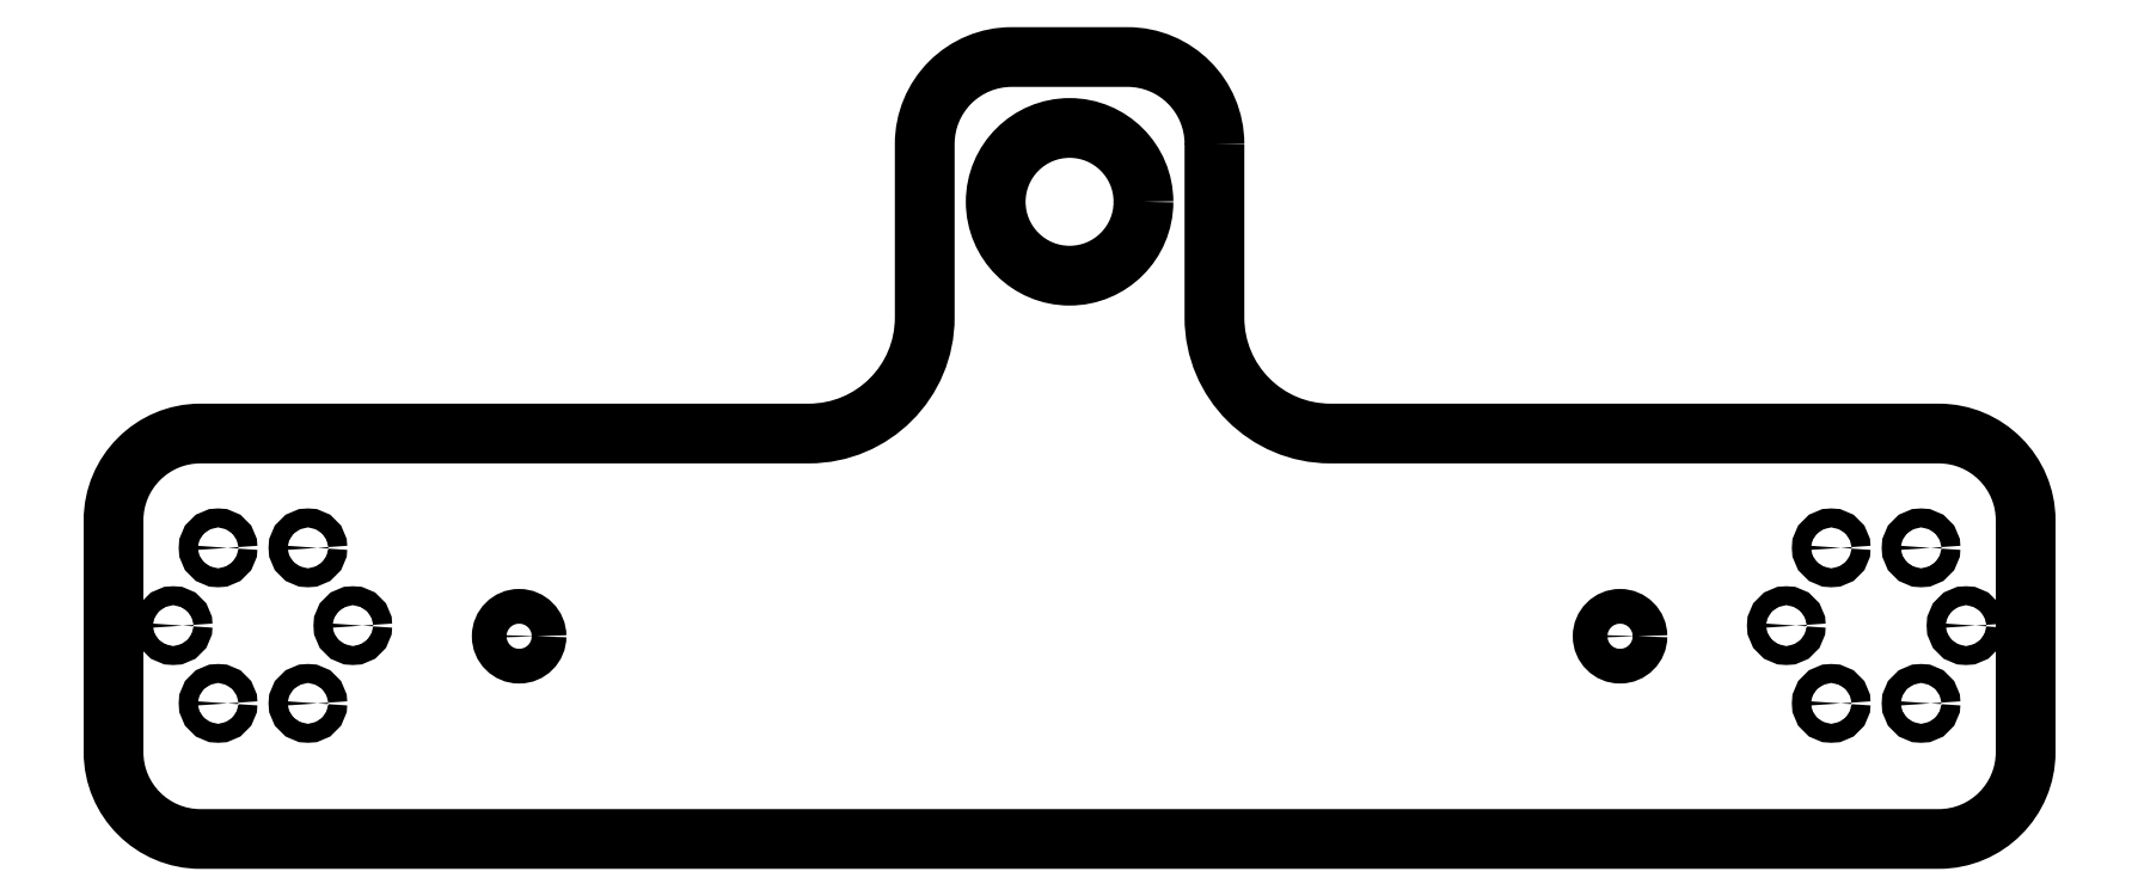
<metadata>
{"format":"dxf","ext":"dxf","renderer":"ezdxf+matplotlib","layout":"modelspace","background":"white","min_lineweight":24,"dpi":150}
</metadata>
<code>
0
SECTION
2
ENTITIES
0
LWPOLYLINE
8
0
90
16
70
1
43
0
10
140.8
20
208.4
42
0.4142
10
125.8
20
223.4
10
105.8
20
223.4
42
0.4142
10
90.77
20
208.4
10
90.77
20
178.4
42
-0.4142
10
70.77
20
158.4
10
-34.23
20
158.4
42
0.4142
10
-49.23
20
143.4
10
-49.23
20
103.4
42
0.4142
10
-34.23
20
88.39
10
265.8
20
88.39
42
0.4142
10
280.8
20
103.4
10
280.8
20
143.4
42
0.4142
10
265.8
20
158.4
10
160.8
20
158.4
42
-0.4142
10
140.8
20
178.4
0
CIRCLE
8
0
10
115.8
20
198.4
30
0
40
12.75
210
1.251e-54
220
-7.175e-43
230
1
0
CIRCLE
8
0
10
210.8
20
123.4
30
0
40
3
210
1.741e-59
220
2.803e-45
230
1
0
CIRCLE
8
0
10
270.5
20
125.2
30
0
40
1.636
210
8.703e-60
220
1.401e-45
230
1
0
CIRCLE
8
0
10
262.7
20
138.6
30
0
40
1.636
210
1.741e-59
220
2.803e-45
230
1
0
CIRCLE
8
0
10
262.7
20
111.8
30
0
40
1.636
210
1.741e-59
220
2.803e-45
230
1
0
CIRCLE
8
0
10
239.5
20
125.2
30
0
40
1.636
210
0
220
-0
230
1
0
CIRCLE
8
0
10
247.2
20
138.6
30
0
40
1.636
210
1.741e-59
220
2.803e-45
230
1
0
CIRCLE
8
0
10
247.2
20
111.8
30
0
40
1.636
210
1.741e-59
220
2.803e-45
230
1
0
CIRCLE
8
0
10
-15.68
20
111.8
30
0
40
1.636
210
-3.731e-88
220
2.803e-45
230
1
0
CIRCLE
8
0
10
-15.68
20
138.6
30
0
40
1.636
210
-3.731e-88
220
2.803e-45
230
1
0
CIRCLE
8
0
10
-7.93
20
125.2
30
0
40
1.636
210
0
220
-0
230
1
0
CIRCLE
8
0
10
-31.18
20
111.8
30
0
40
1.636
210
-3.731e-88
220
2.803e-45
230
1
0
CIRCLE
8
0
10
-31.18
20
138.6
30
0
40
1.636
210
-3.731e-88
220
2.803e-45
230
1
0
CIRCLE
8
0
10
-38.94
20
125.2
30
0
40
1.636
210
0
220
-0
230
1
0
CIRCLE
8
0
10
20.77
20
123.4
30
0
40
3
210
0
220
-0
230
1
0
ENDSEC
0
EOF

</code>
